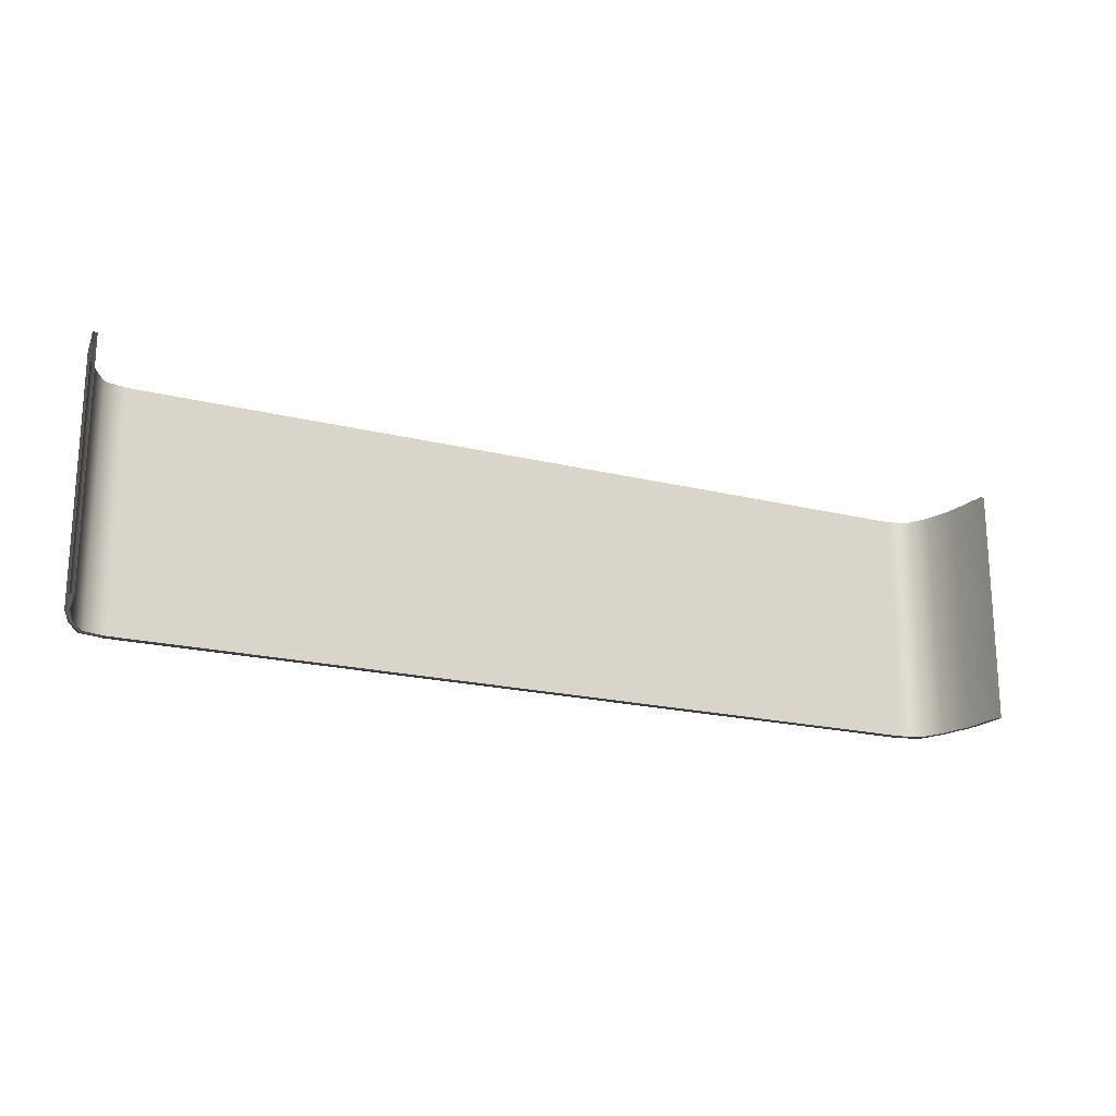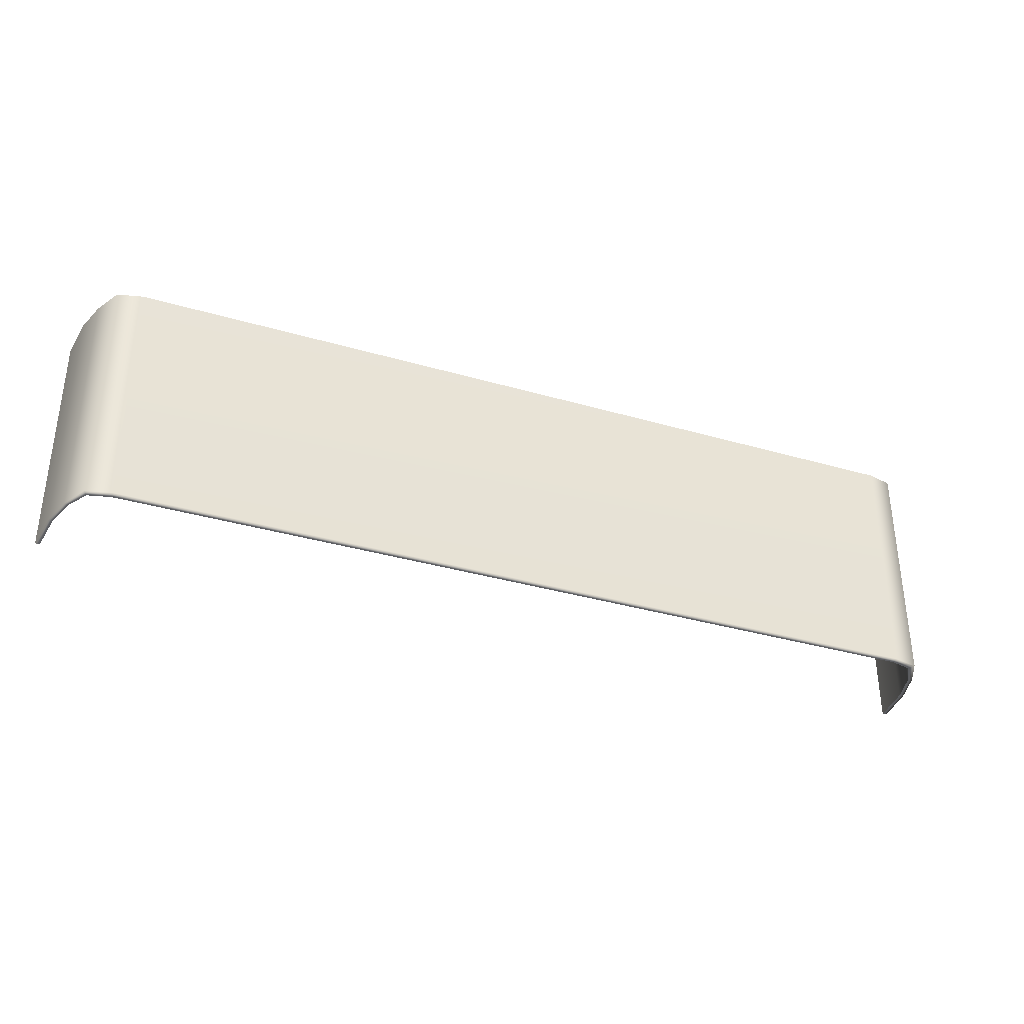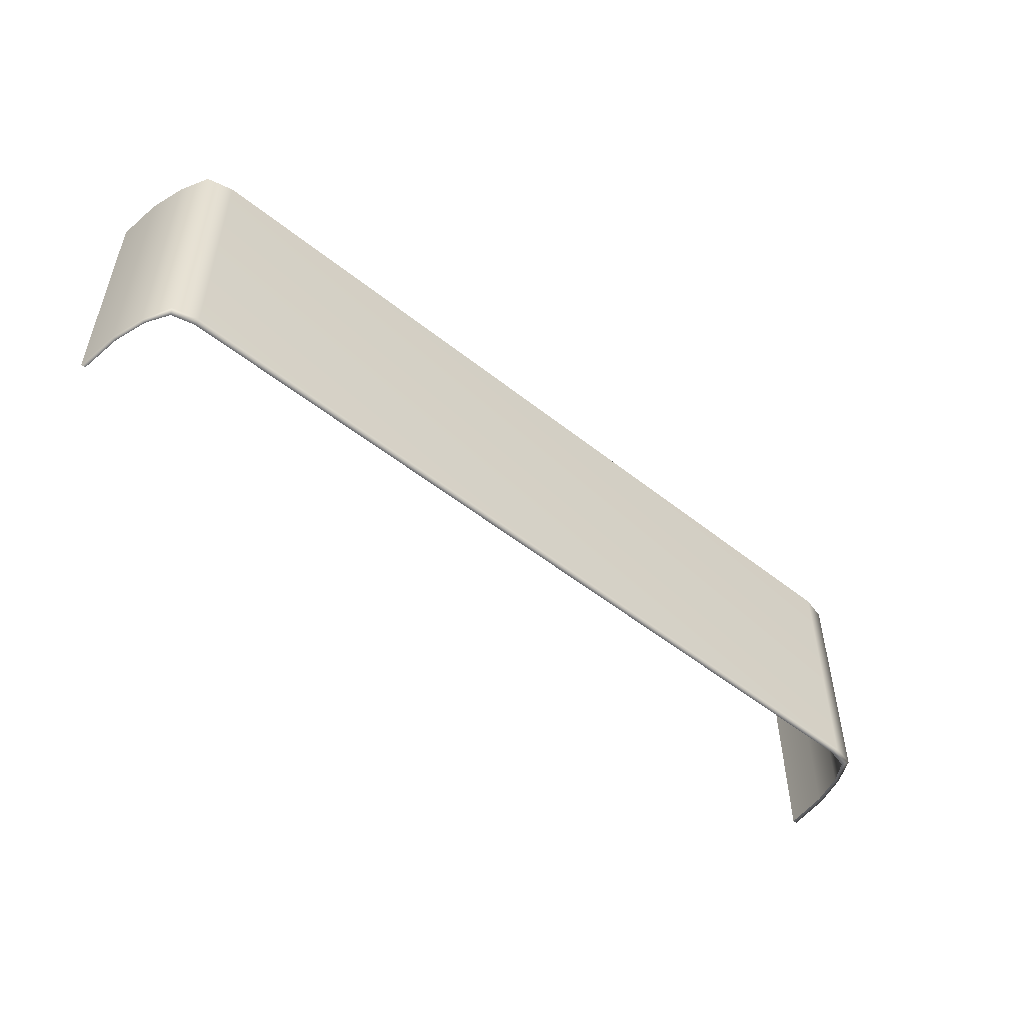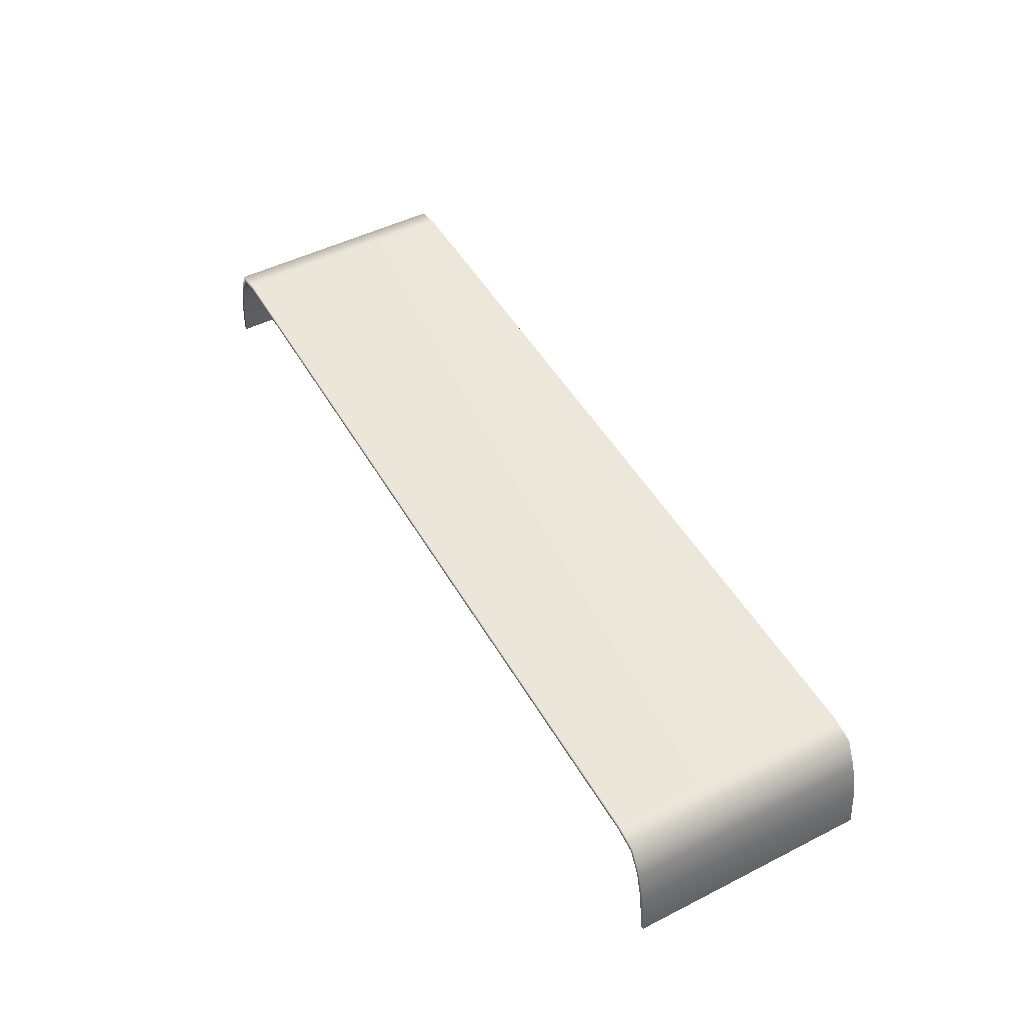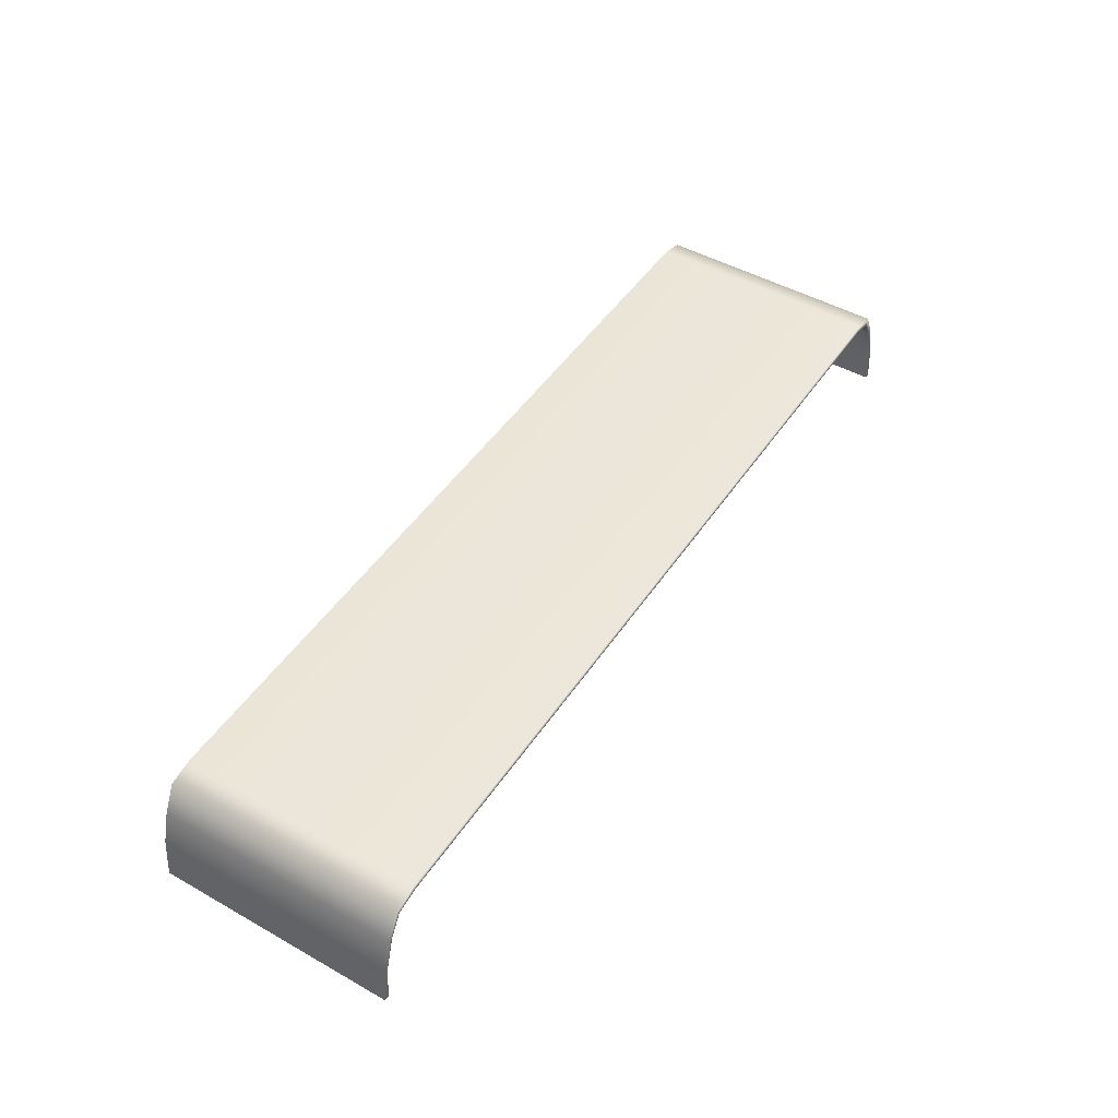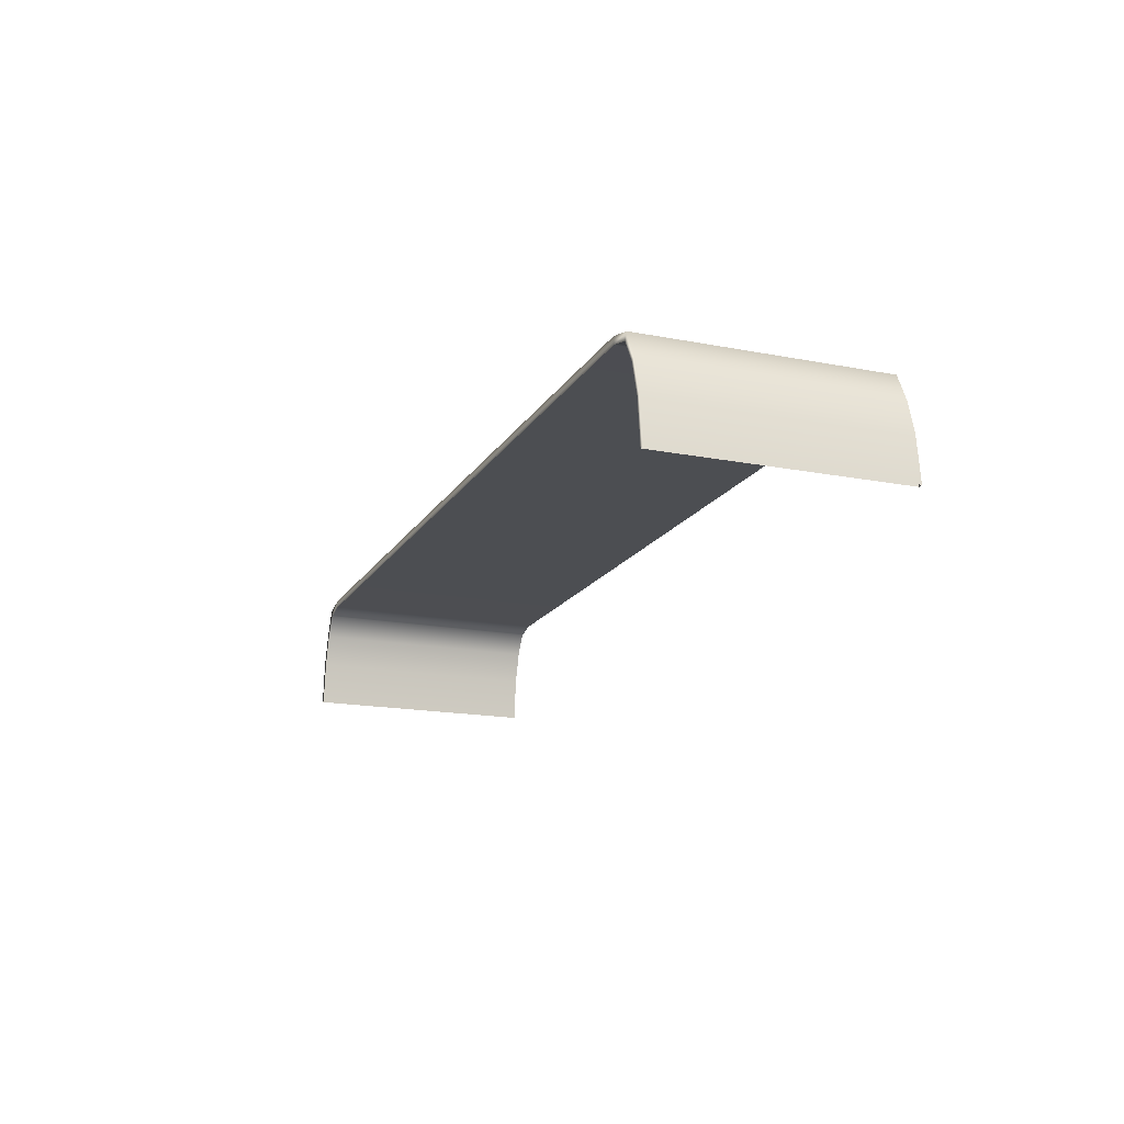
<metadata>
{"format":"obj","ext":"obj","renderer":"f3d","projection":"perspective","resolution":1024,"background":"white","views":[{"elev":-19.9,"azim":-24.6,"up":"+Z"},{"elev":-35.0,"azim":158.7,"up":"+Z"},{"elev":-51.6,"azim":139.1,"up":"+Z"},{"elev":49.5,"azim":60.9,"up":"+Y"},{"elev":47.9,"azim":-57.7,"up":"+Y"},{"elev":-16.8,"azim":-111.5,"up":"+Y"}]}
</metadata>
<code>
v 139.1 51.95 125.2
v 140.6 38.75 125.2
v 140.6 38.75 52.58
v 139.1 51.95 52.58
v 136.3 61.74 125.2
v 136.3 61.74 52.58
v 132.5 68.27 125.2
v 132.5 68.27 52.58
v 125.7 69.97 125.2
v 125.7 69.97 52.58
v -125.7 69.97 125.2
v -125.7 69.97 52.58
v -132.5 68.27 125.2
v -132.5 68.27 52.58
v -136.3 61.74 125.2
v -136.3 61.74 52.58
v -139.1 51.95 125.2
v -139.1 51.95 52.58
v -140.6 38.75 52.58
v -140.6 38.75 125.2
v 141.9 38.87 125.2
v 140.5 52.11 125.2
v 141.9 38.87 52.58
v 140.5 52.11 52.58
v 137.6 62.04 125.2
v 137.6 62.04 52.58
v 133.5 70.38 125.2
v 133.5 70.38 52.58
v 125.8 72.27 125.2
v 125.8 72.27 52.58
v -125.8 72.27 125.2
v -125.8 72.27 52.58
v -133.5 70.38 125.2
v -133.5 70.38 52.58
v -137.6 62.04 125.2
v -137.6 62.04 52.58
v -140.5 52.11 125.2
v -140.5 52.11 52.58
v -141.9 38.87 125.2
v -141.9 38.87 52.58
f 22 21 23 24
f 25 22 24 26
f 27 25 26 28
f 29 27 28 30
f 31 29 30 32
f 33 31 32 34
f 35 33 34 36
f 37 35 36 38
f 40 39 37 38
f 1 4 3 2
f 5 6 4 1
f 7 8 6 5
f 9 10 8 7
f 11 12 10 9
f 13 14 12 11
f 15 16 14 13
f 17 18 16 15
f 19 18 17 20
f 1 2 21 22
f 3 4 24 23
f 5 1 22 25
f 4 6 26 24
f 7 5 25 27
f 6 8 28 26
f 9 7 27 29
f 8 10 30 28
f 11 9 29 31
f 10 12 32 30
f 13 11 31 33
f 12 14 34 32
f 15 13 33 35
f 14 16 36 34
f 17 15 35 37
f 16 18 38 36
f 20 17 37 39
f 18 19 40 38

</code>
